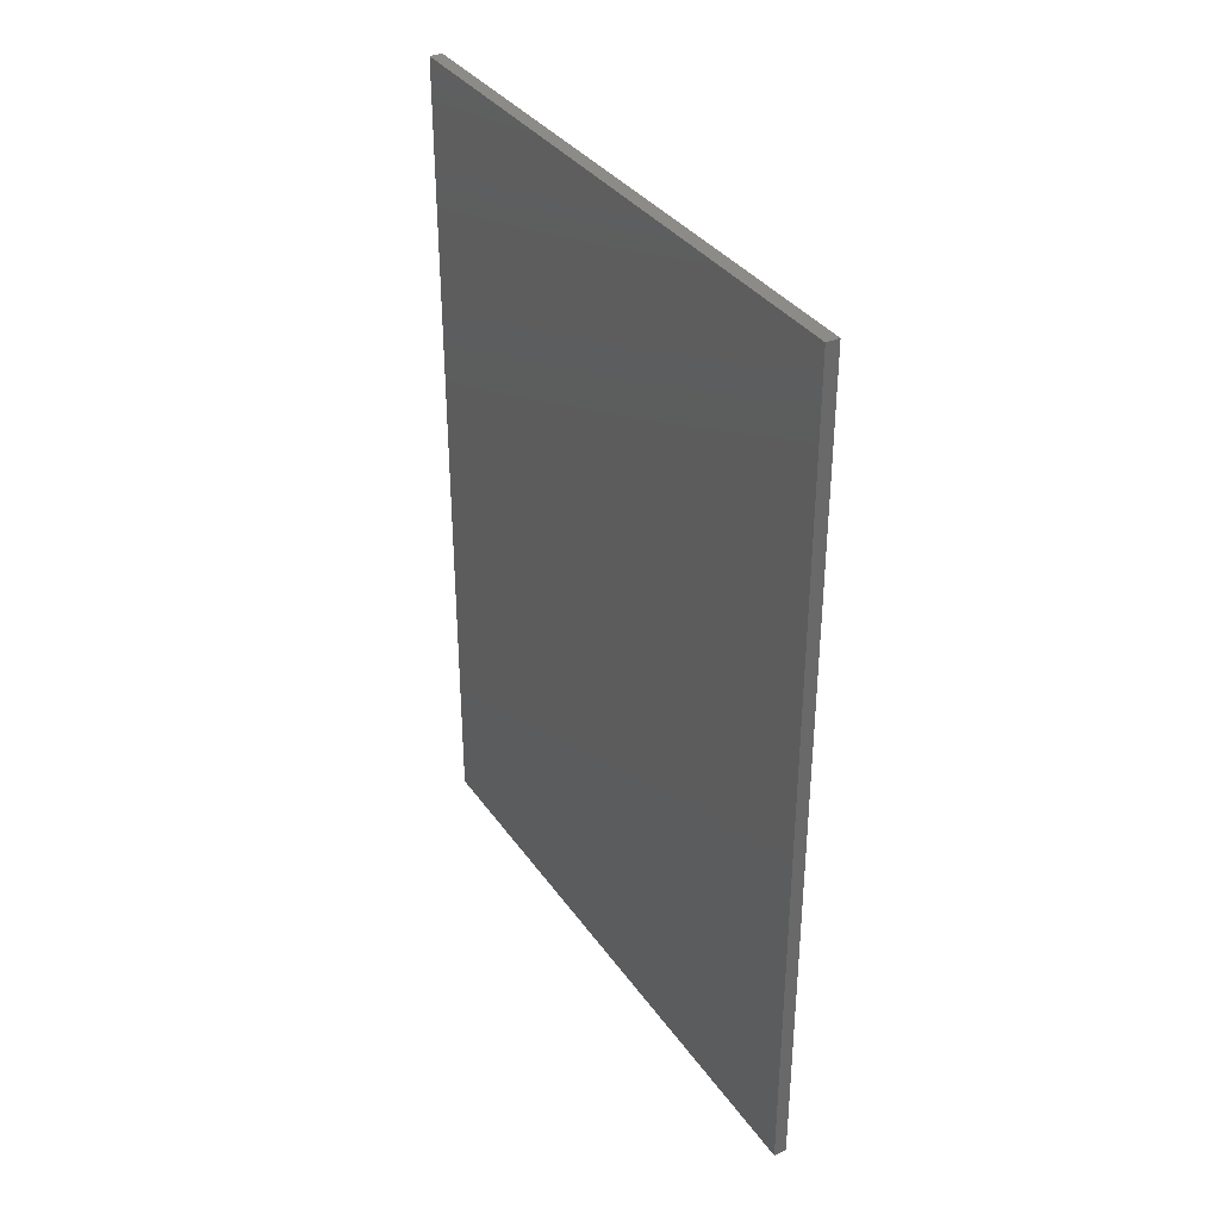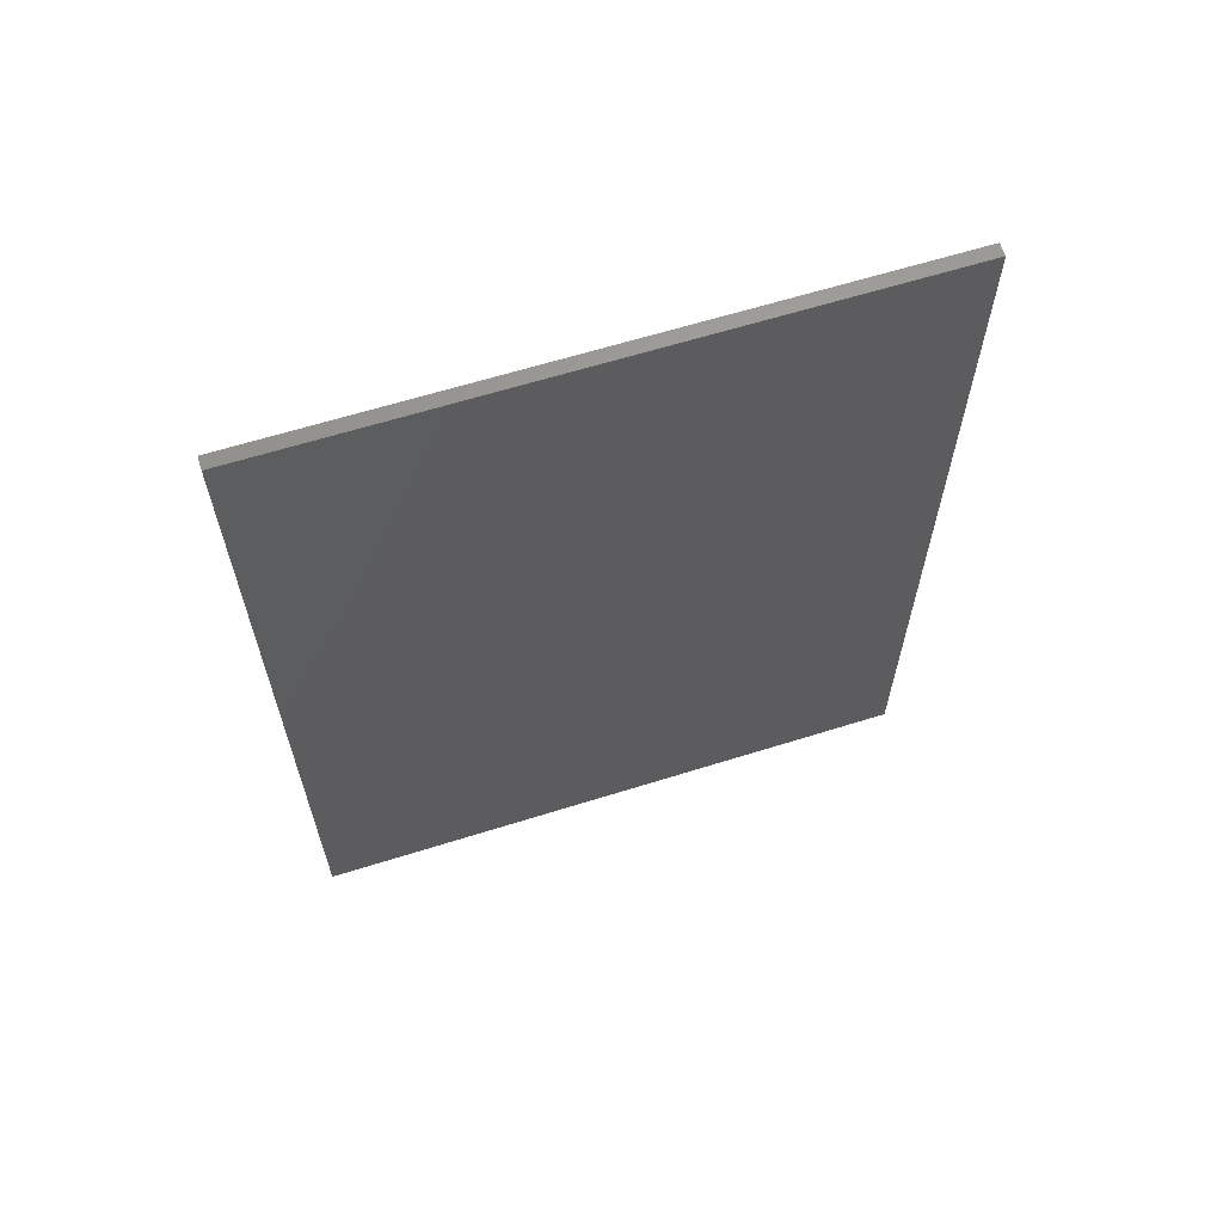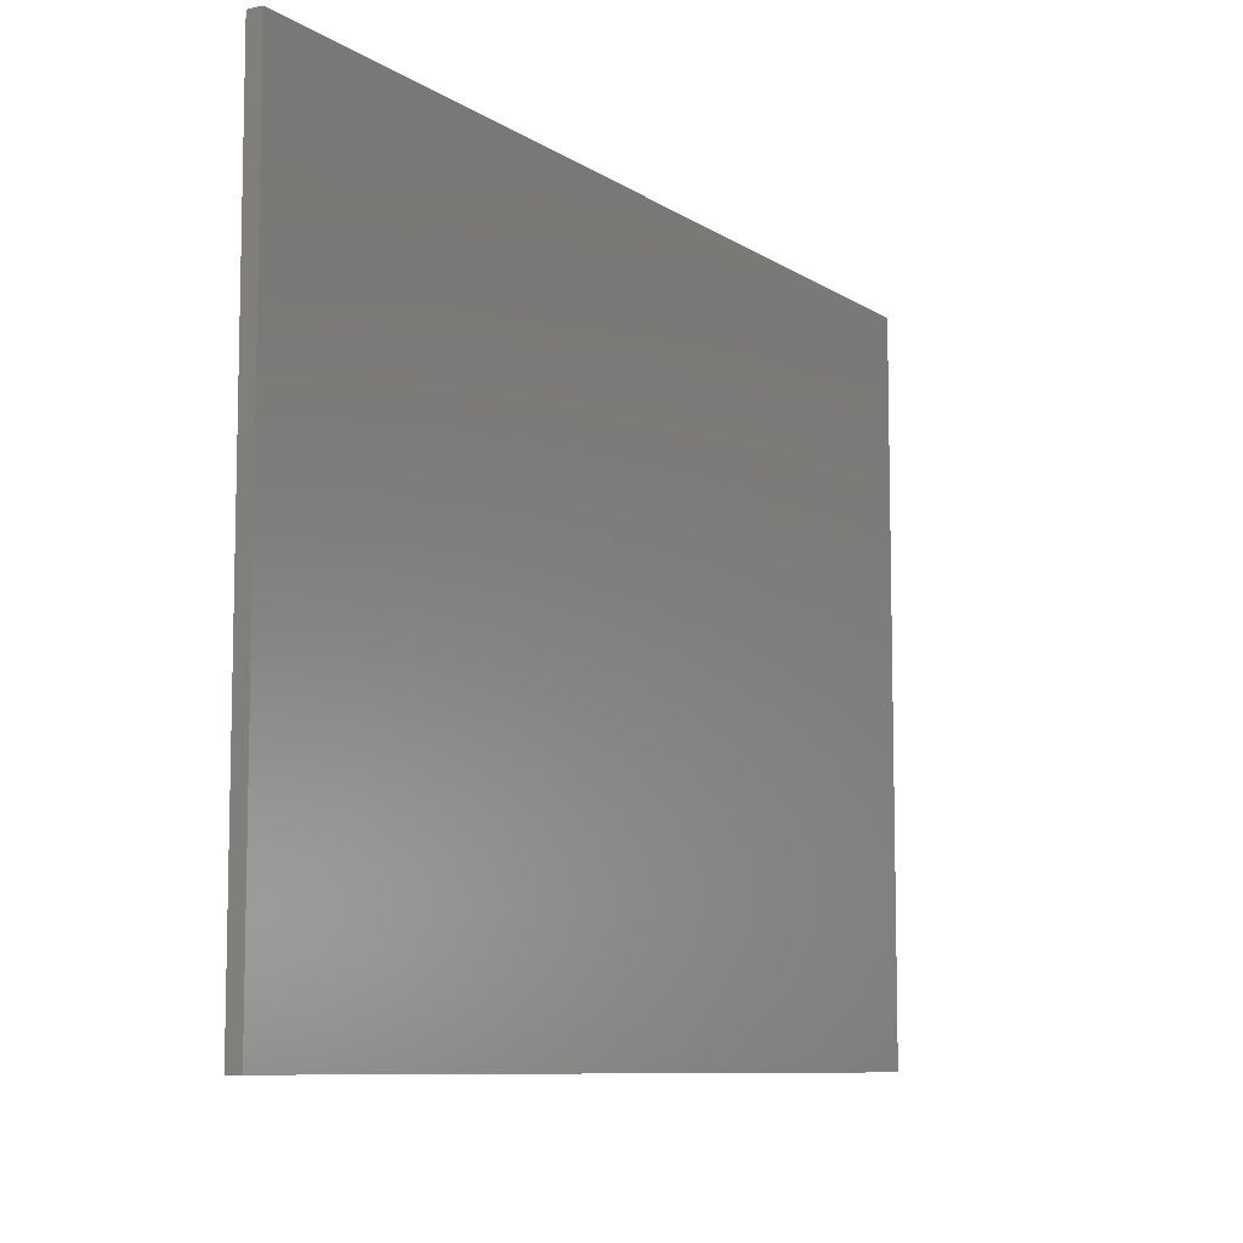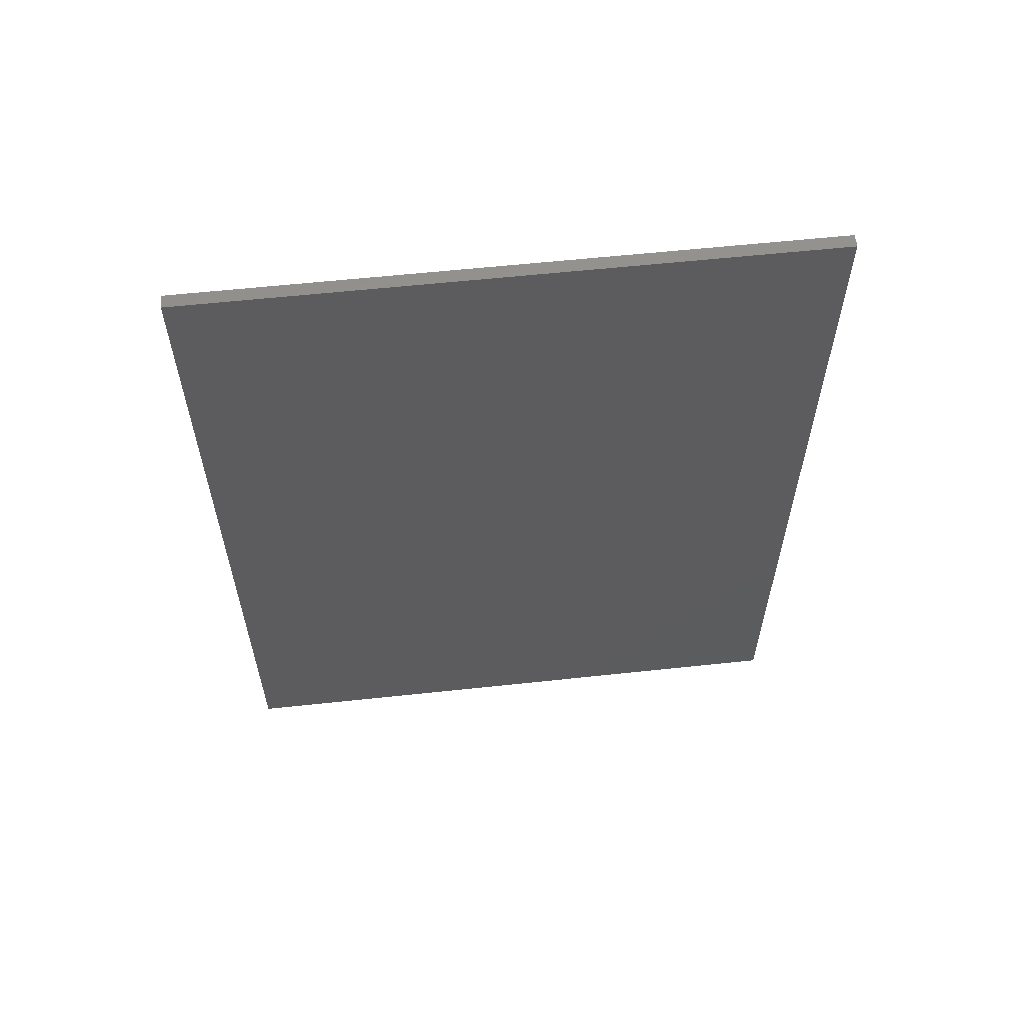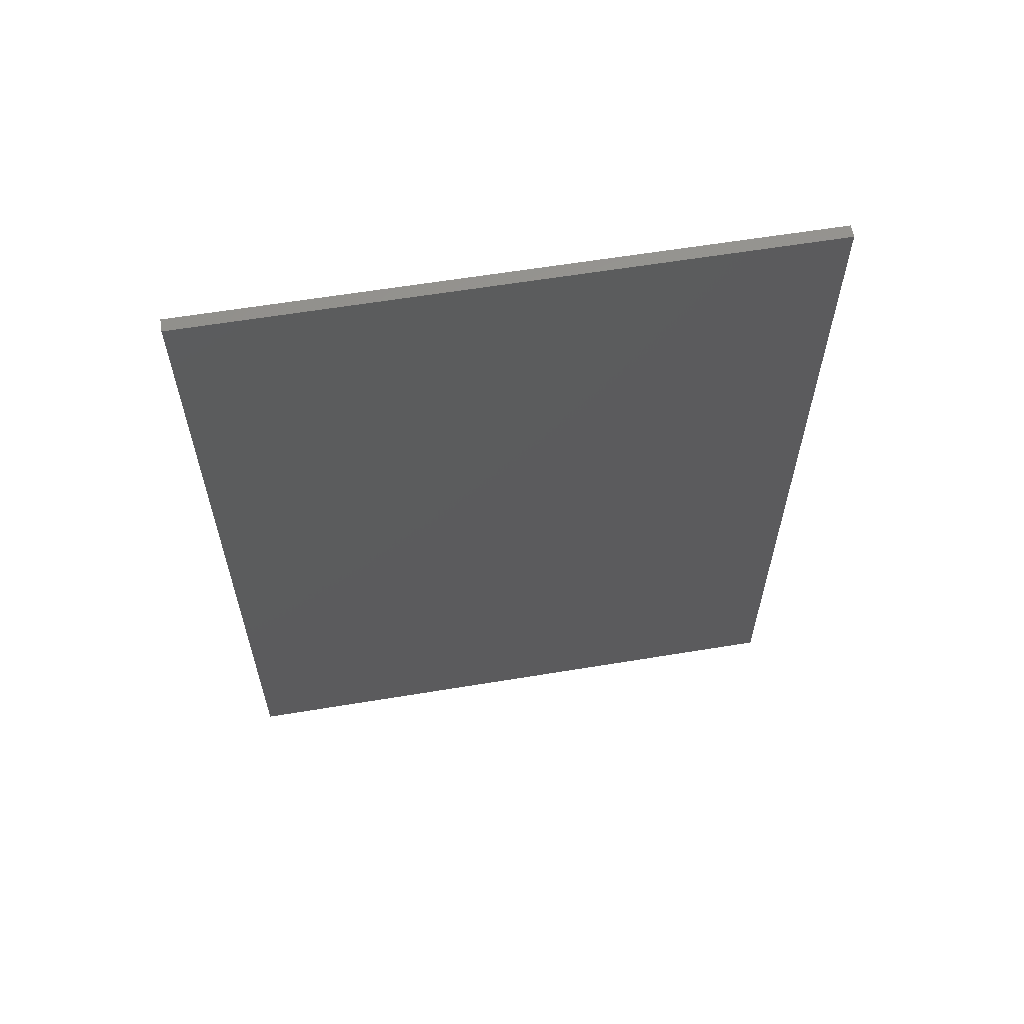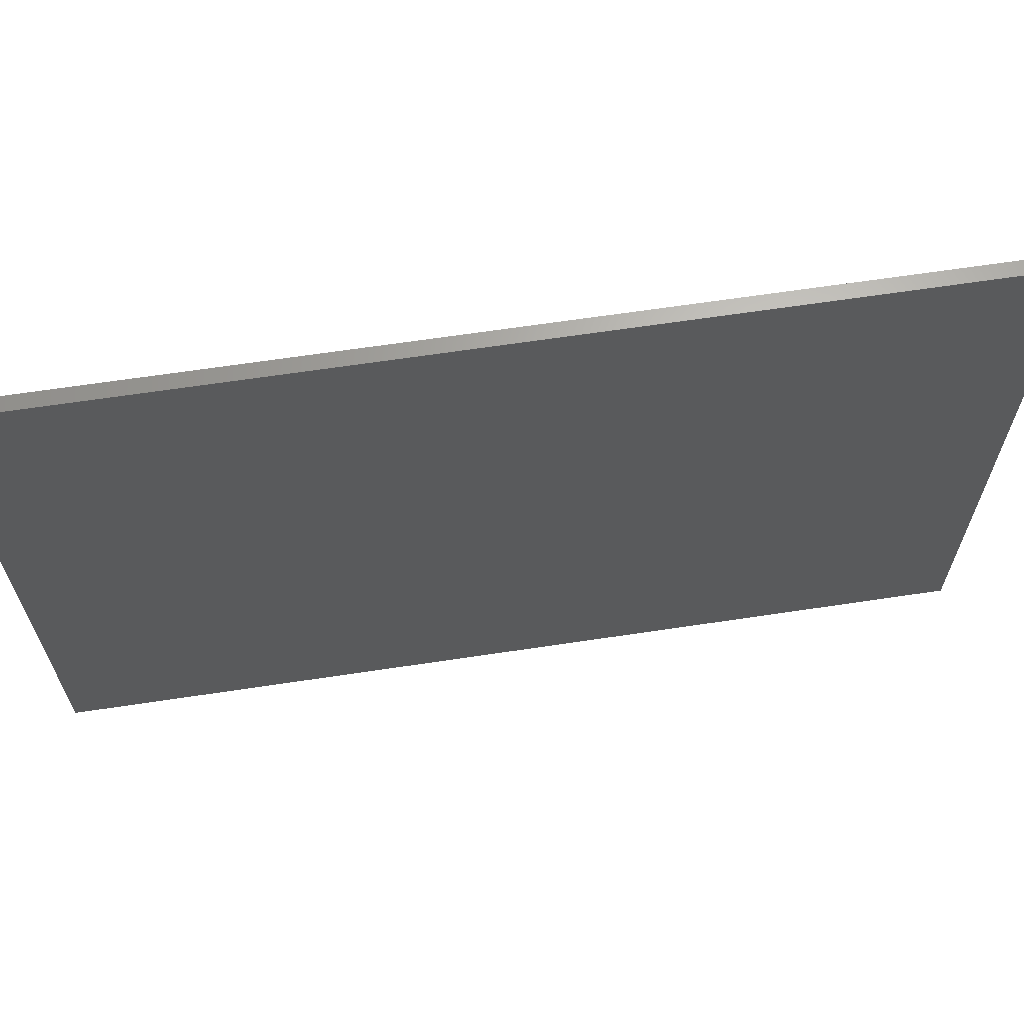
<metadata>
{"format":"stl","ext":"stl","renderer":"f3d","projection":"perspective","resolution":1024,"background":"white","views":[{"elev":35.2,"azim":-30.2,"up":"+Z"},{"elev":63.1,"azim":-107.6,"up":"+Z"},{"elev":-8.7,"azim":30.9,"up":"+Y"},{"elev":59.4,"azim":83.7,"up":"+Z"},{"elev":60.4,"azim":80.4,"up":"+Z"},{"elev":65.7,"azim":81.4,"up":"+Y"}]}
</metadata>
<code>
# stl→obj: 8 verts, 12 faces
v 0.2506 0.2124 0.9007
v 0.2506 0.2124 0.2507
v 0.2506 -0.2676 0.2507
v 0.2506 -0.2676 0.9007
v 0.2606 -0.2676 0.2507
v 0.2606 -0.2676 0.9007
v 0.2606 0.2124 0.9007
v 0.2606 0.2124 0.2507
f 1 2 3
f 1 3 4
f 5 4 3
f 5 6 4
f 4 7 1
f 6 7 4
f 7 2 1
f 7 8 2
f 2 5 3
f 8 5 2
f 7 6 5
f 7 5 8

</code>
